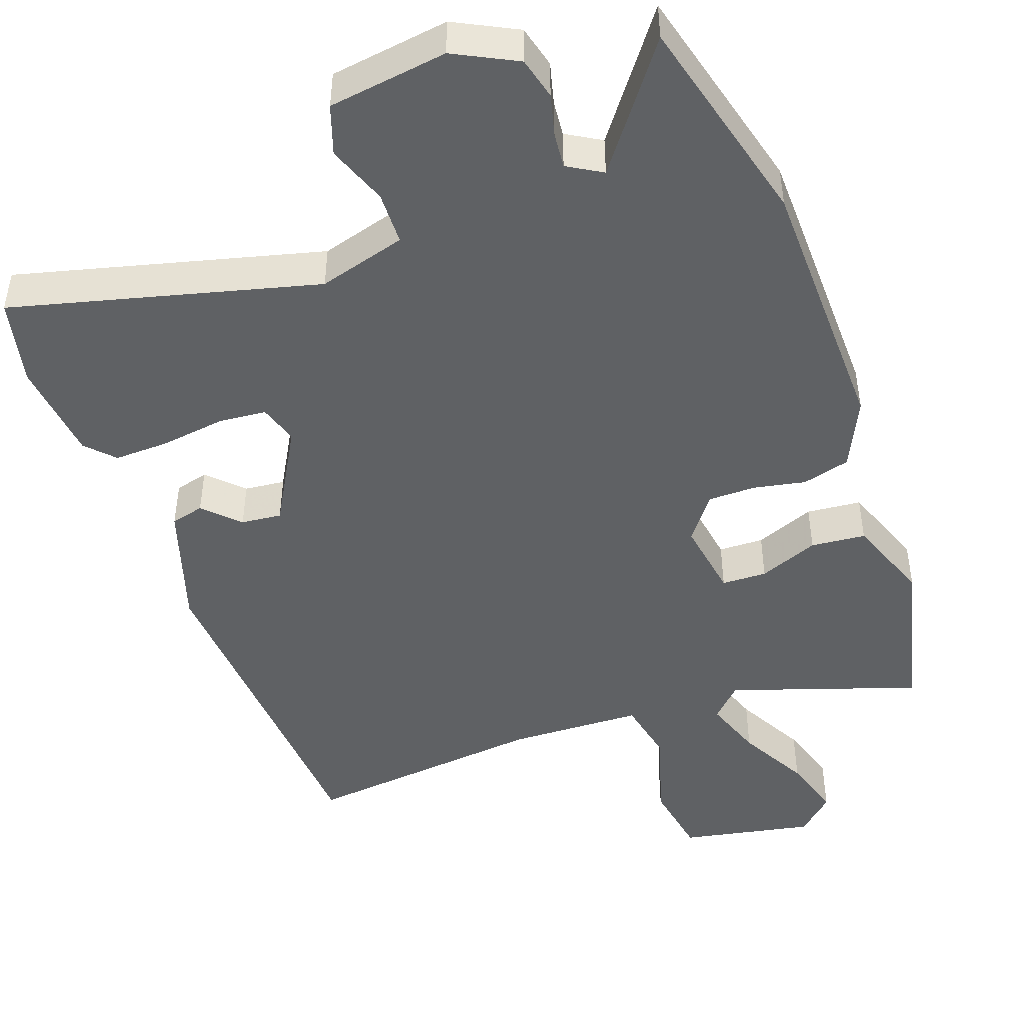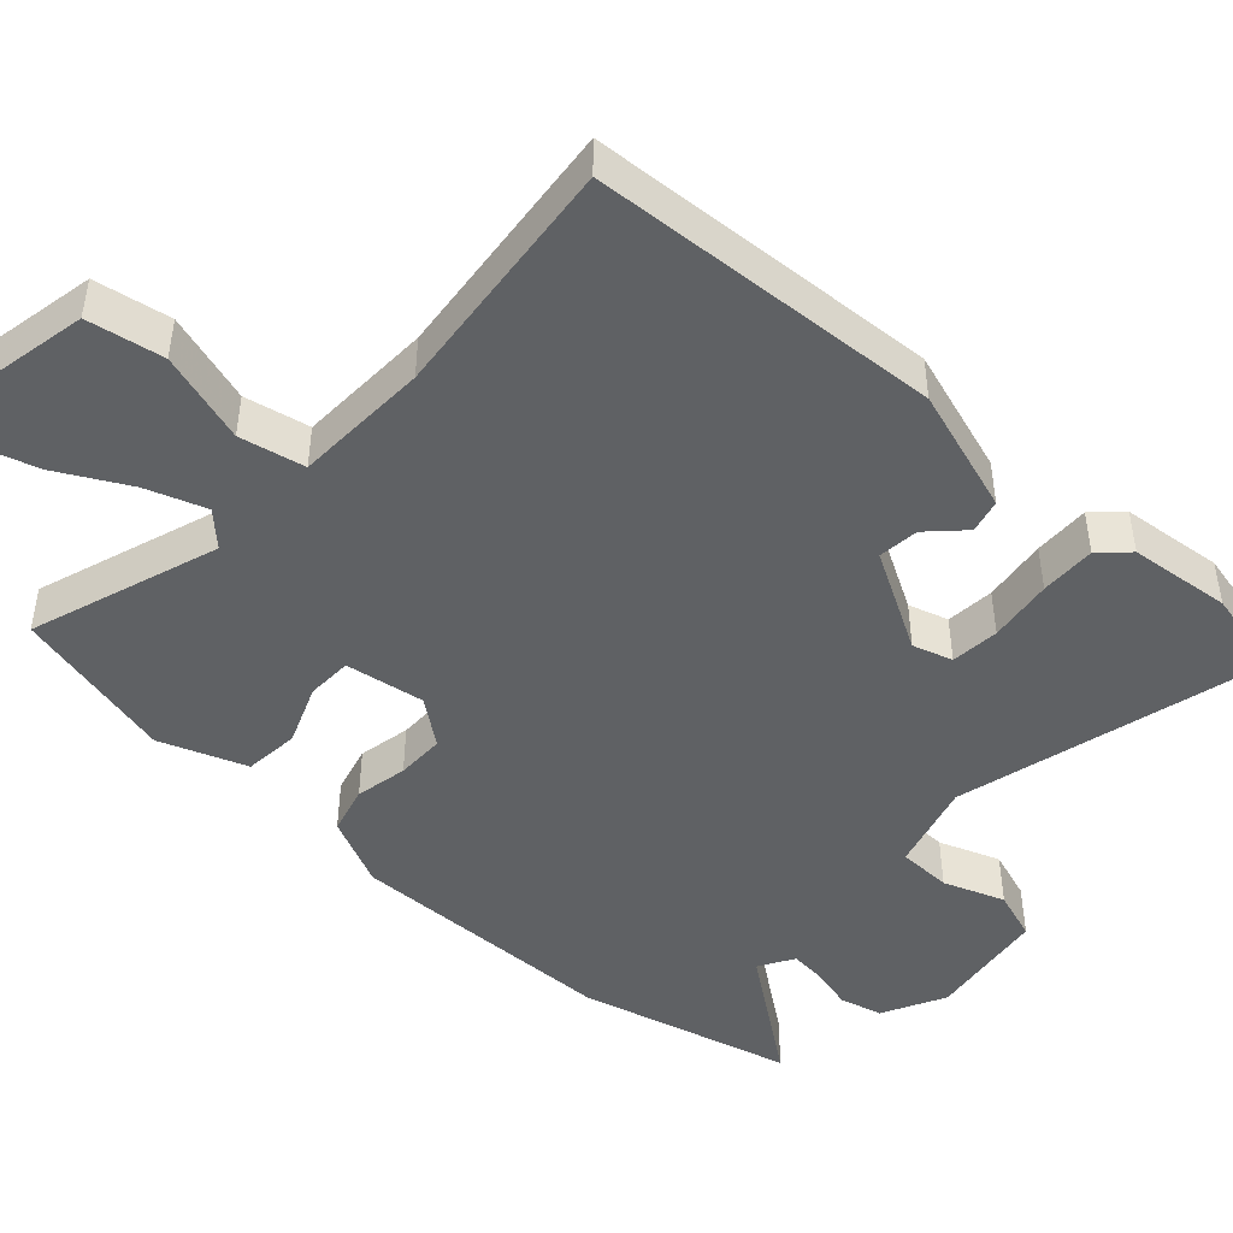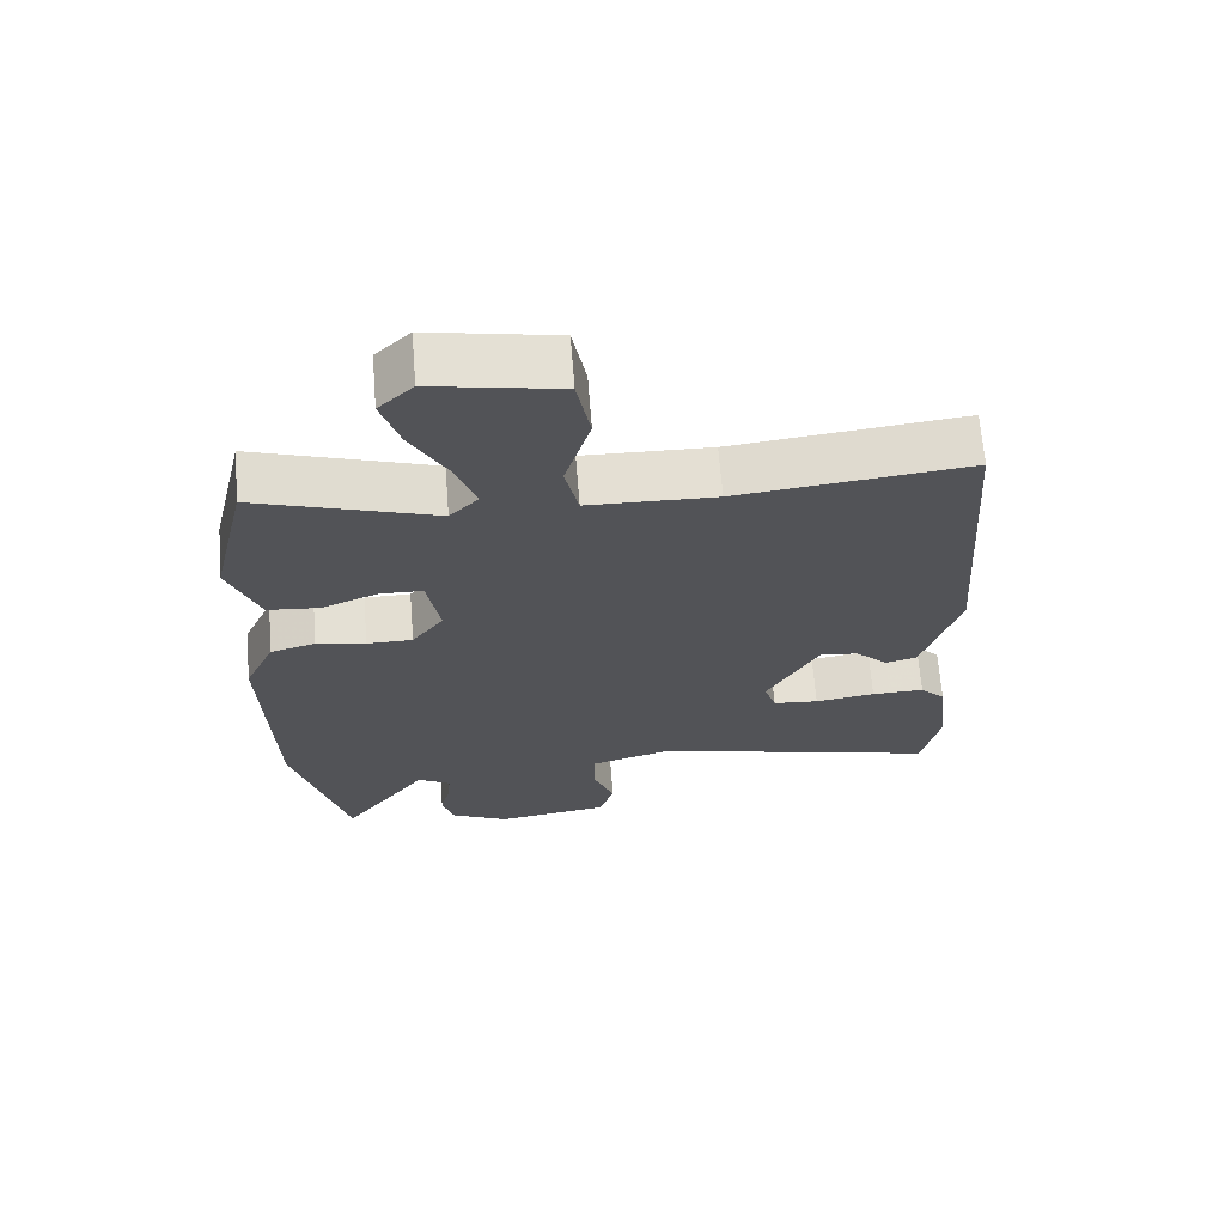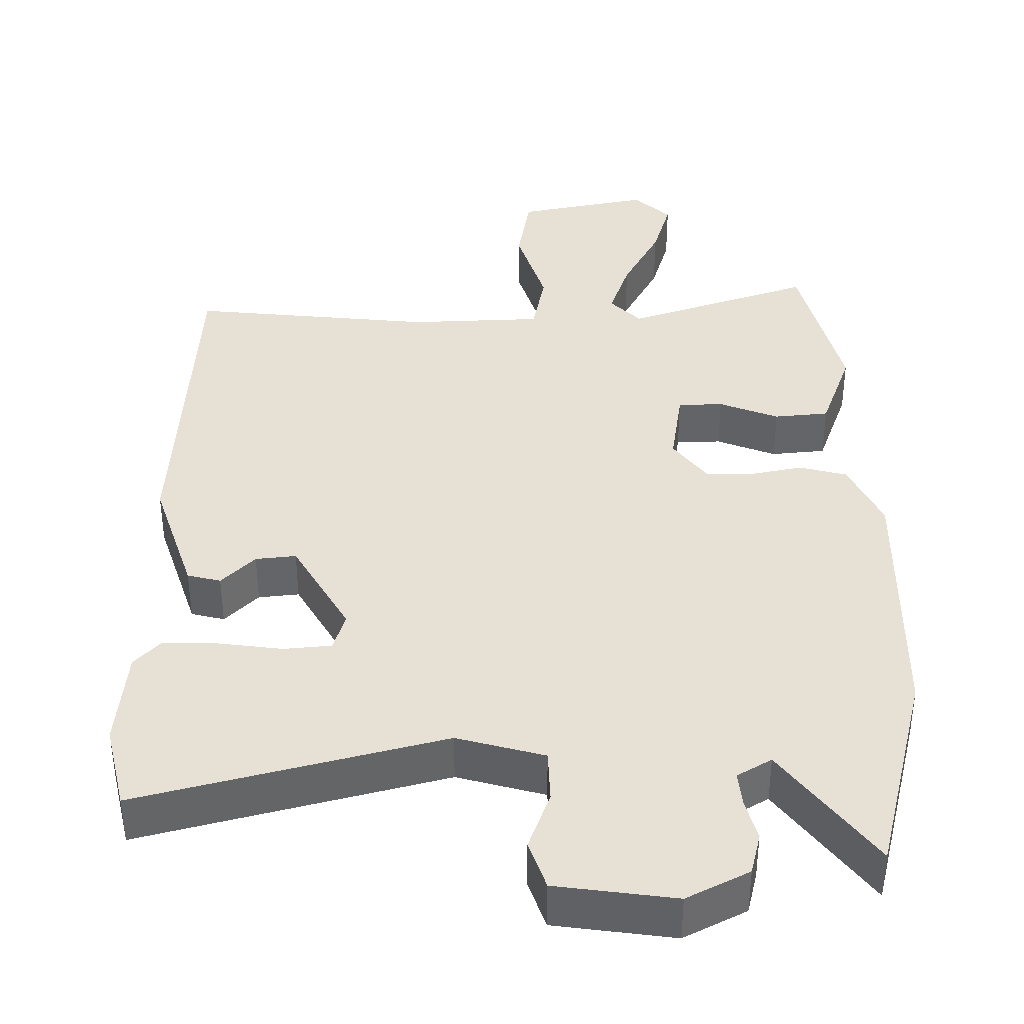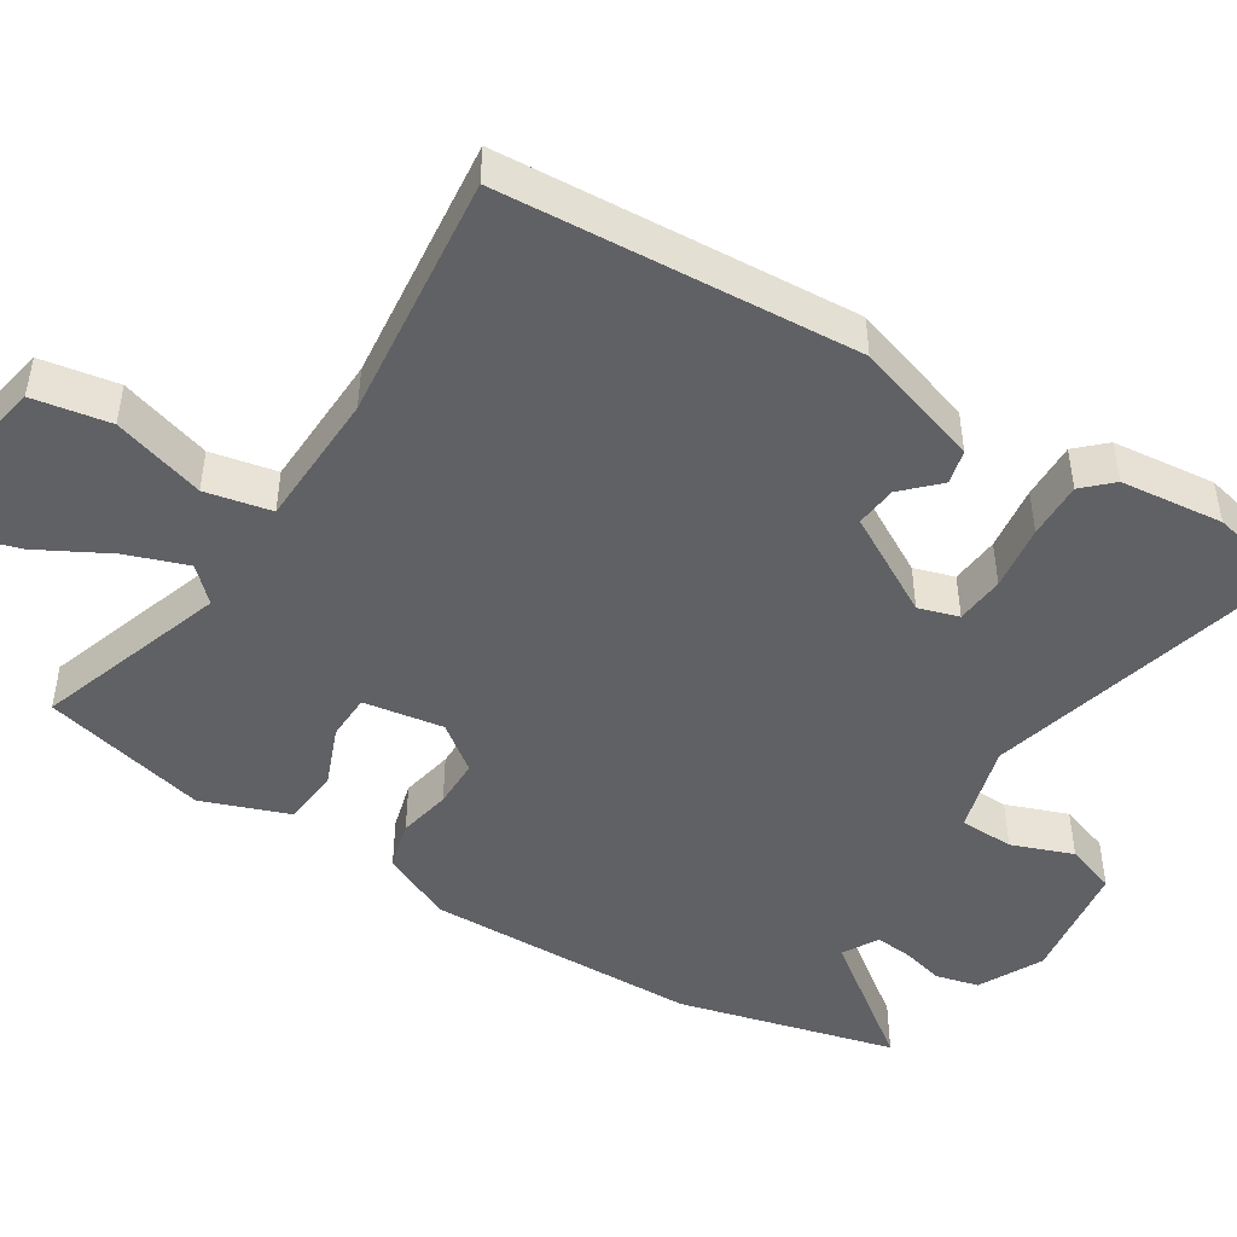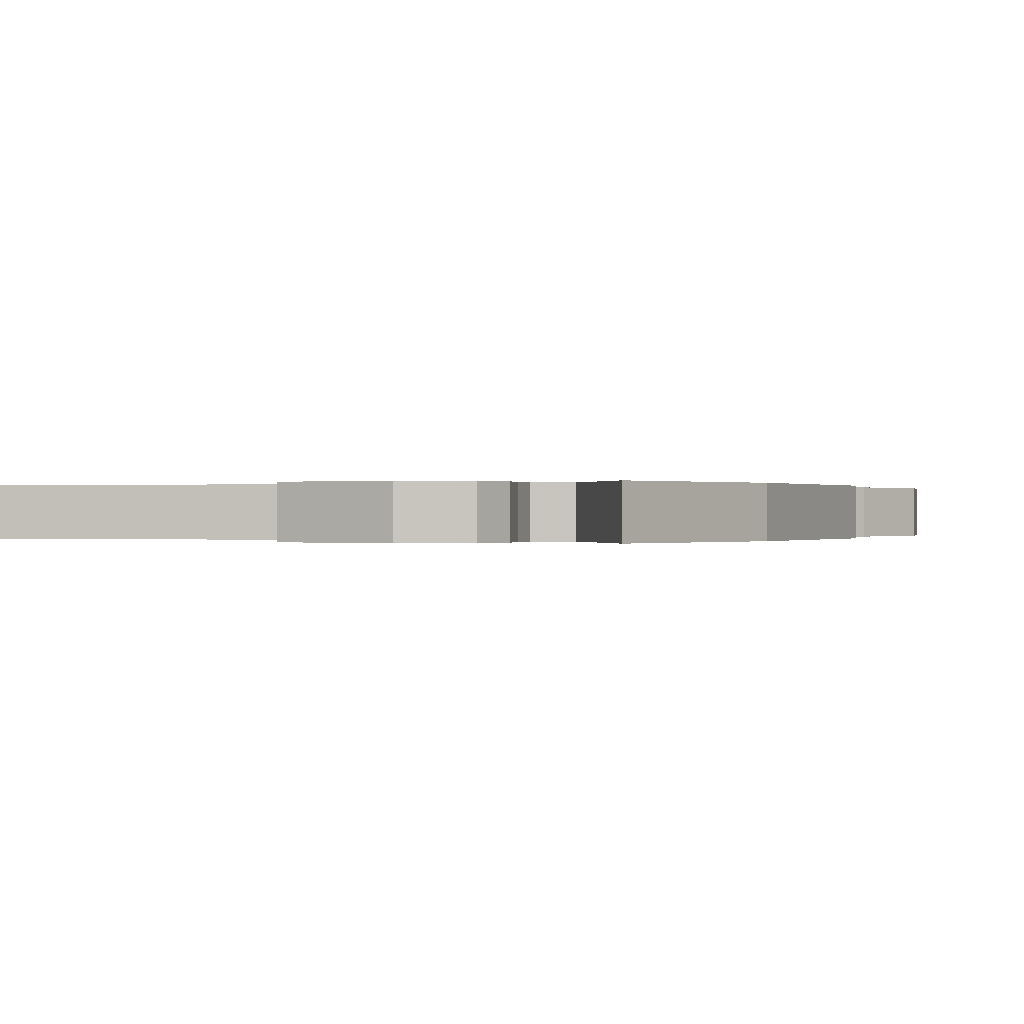
<metadata>
{"format":"obj","ext":"obj","renderer":"f3d","projection":"perspective","resolution":1024,"background":"white","views":[{"elev":-46.6,"azim":-160.9,"up":"+Y"},{"elev":-46.5,"azim":46.9,"up":"+Y"},{"elev":67.0,"azim":-4.5,"up":"+Z"},{"elev":39.0,"azim":178.6,"up":"+Y"},{"elev":-47.3,"azim":57.3,"up":"+Y"},{"elev":0.0,"azim":-157.0,"up":"+Y"}]}
</metadata>
<code>
v -0.477 0.07 0.541
v -0.223 0.07 0.459
v -0.182 0.07 0.502
v -0.211 0.07 0.582
v -0.263 0.07 0.676
v -0.289 0.07 0.759
v -0.24 0.07 0.806
v -0.06 0.07 0.773
v -0.041 0.07 0.671
v -0.077 0.07 0.549
v -0.058 0.07 0.462
v 0.123 0.07 0.458
v 0.451 0.07 0.497
v 0.486 0.07 0.026
v 0.434 0.07 -0.142
v 0.389 0.07 -0.154
v 0.343 0.07 -0.109
v 0.288 0.07 -0.104
v 0.215 0.07 -0.237
v 0.232 0.07 -0.29
v 0.297 0.07 -0.295
v 0.383 0.07 -0.282
v 0.458 0.07 -0.279
v 0.494 0.07 -0.316
v 0.51 0.07 -0.452
v 0.485 0.07 -0.57
v 0.072 0.07 -0.469
v -0.046 0.07 -0.504
v -0.047 0.07 -0.576
v -0.016 0.07 -0.657
v -0.038 0.07 -0.724
v -0.199 0.07 -0.749
v -0.284 0.07 -0.707
v -0.299 0.07 -0.65
v -0.285 0.07 -0.593
v -0.281 0.07 -0.545
v -0.328 0.07 -0.518
v -0.45 0.07 -0.686
v -0.527 0.07 -0.399
v -0.538 0.07 -0.035
v -0.495 0.07 0.059
v -0.431 0.07 0.077
v -0.361 0.07 0.064
v -0.296 0.07 0.065
v -0.251 0.07 0.126
v -0.269 0.07 0.232
v -0.33 0.07 0.233
v -0.41 0.07 0.2
v -0.484 0.07 0.206
v -0.528 0.07 0.321
v -0.477 0 0.541
v -0.223 0 0.459
v -0.182 0 0.502
v -0.211 0 0.582
v -0.263 0 0.676
v -0.289 0 0.759
v -0.24 0 0.806
v -0.06 0 0.773
v -0.041 0 0.671
v -0.077 0 0.549
v -0.058 0 0.462
v 0.123 0 0.458
v 0.451 0 0.497
v 0.486 0 0.026
v 0.434 0 -0.142
v 0.389 0 -0.154
v 0.343 0 -0.109
v 0.288 0 -0.104
v 0.215 0 -0.237
v 0.232 0 -0.29
v 0.297 0 -0.295
v 0.383 0 -0.282
v 0.458 0 -0.279
v 0.494 0 -0.316
v 0.51 0 -0.452
v 0.485 0 -0.57
v 0.072 0 -0.469
v -0.046 0 -0.504
v -0.047 0 -0.576
v -0.016 0 -0.657
v -0.038 0 -0.724
v -0.199 0 -0.749
v -0.284 0 -0.707
v -0.299 0 -0.65
v -0.285 0 -0.593
v -0.281 0 -0.545
v -0.328 0 -0.518
v -0.45 0 -0.686
v -0.527 0 -0.399
v -0.538 0 -0.035
v -0.495 0 0.059
v -0.431 0 0.077
v -0.361 0 0.064
v -0.296 0 0.065
v -0.251 0 0.126
v -0.269 0 0.232
v -0.33 0 0.233
v -0.41 0 0.2
v -0.484 0 0.206
v -0.528 0 0.321
f 50 1 2
f 49 50 2
f 48 49 2
f 47 48 2
f 46 47 2 3
f 45 46 3
f 41 42 43
f 40 41 43
f 39 40 43
f 38 39 43
f 37 38 43
f 36 37 43 44
f 33 34 35
f 32 33 35
f 31 32 35
f 30 31 35
f 29 30 35
f 28 29 35 36
f 36 44 45
f 28 36 45
f 27 28 45
f 25 26 27
f 24 25 27
f 23 24 27
f 22 23 27
f 21 22 27
f 15 16 17
f 14 15 17
f 13 14 17
f 12 13 17
f 11 12 17 18
f 8 9 10
f 7 8 10
f 6 7 10
f 5 6 10
f 4 5 10
f 3 4 10 11
f 11 18 19
f 3 11 19
f 45 3 19
f 20 21 27
f 19 20 27 45
f 52 51 100
f 52 100 99
f 52 99 98
f 52 98 97
f 53 52 97 96
f 53 96 95
f 93 92 91
f 93 91 90
f 93 90 89
f 93 89 88
f 93 88 87
f 94 93 87 86
f 85 84 83
f 85 83 82
f 85 82 81
f 85 81 80
f 85 80 79
f 86 85 79 78
f 95 94 86
f 95 86 78
f 95 78 77
f 77 76 75
f 77 75 74
f 77 74 73
f 77 73 72
f 77 72 71
f 67 66 65
f 67 65 64
f 67 64 63
f 67 63 62
f 68 67 62 61
f 60 59 58
f 60 58 57
f 60 57 56
f 60 56 55
f 60 55 54
f 61 60 54 53
f 69 68 61
f 69 61 53
f 69 53 95
f 77 71 70
f 95 77 70 69
f 1 51 52 2
f 2 52 53 3
f 3 53 54 4
f 4 54 55 5
f 5 55 56 6
f 6 56 57 7
f 7 57 58 8
f 8 58 59 9
f 9 59 60 10
f 10 60 61 11
f 11 61 62 12
f 12 62 63 13
f 13 63 64 14
f 14 64 65 15
f 15 65 66 16
f 16 66 67 17
f 17 67 68 18
f 18 68 69 19
f 19 69 70 20
f 20 70 71 21
f 21 71 72 22
f 22 72 73 23
f 23 73 74 24
f 24 74 75 25
f 25 75 76 26
f 26 76 77 27
f 27 77 78 28
f 28 78 79 29
f 29 79 80 30
f 30 80 81 31
f 31 81 82 32
f 32 82 83 33
f 33 83 84 34
f 34 84 85 35
f 35 85 86 36
f 36 86 87 37
f 37 87 88 38
f 38 88 89 39
f 39 89 90 40
f 40 90 91 41
f 41 91 92 42
f 42 92 93 43
f 43 93 94 44
f 44 94 95 45
f 45 95 96 46
f 46 96 97 47
f 47 97 98 48
f 48 98 99 49
f 49 99 100 50
f 50 100 51 1

</code>
